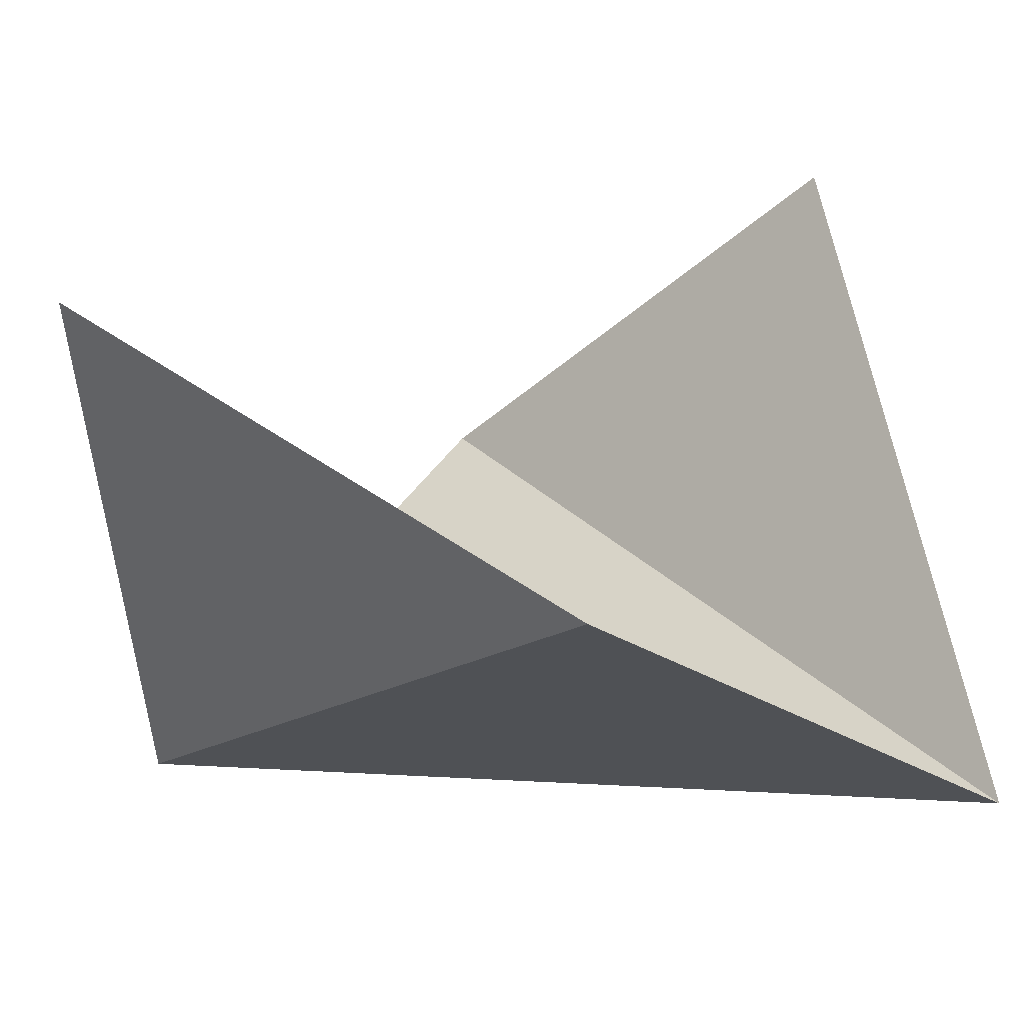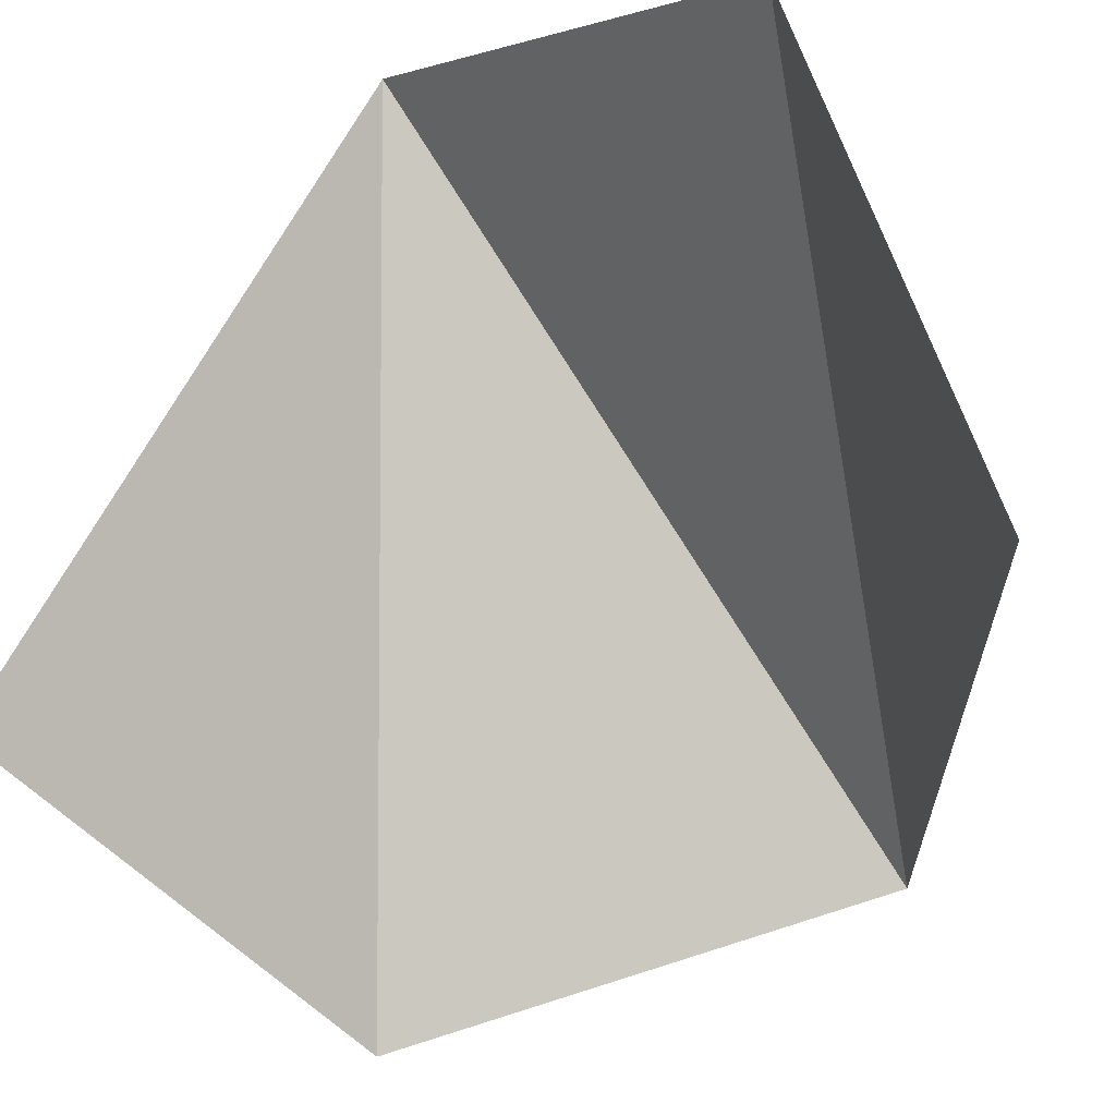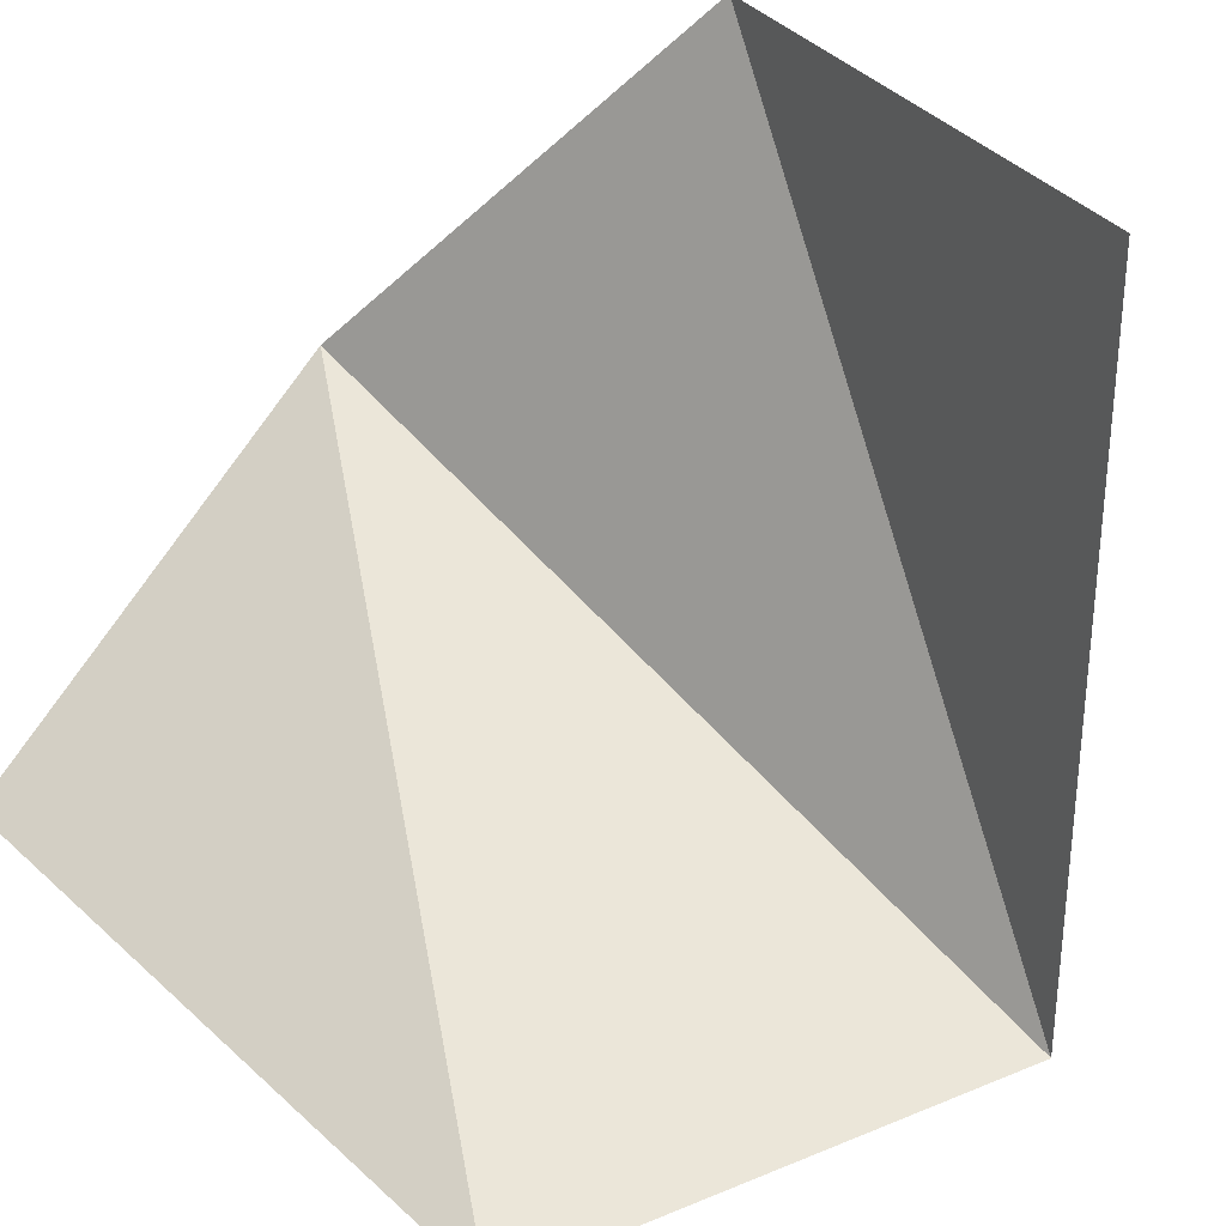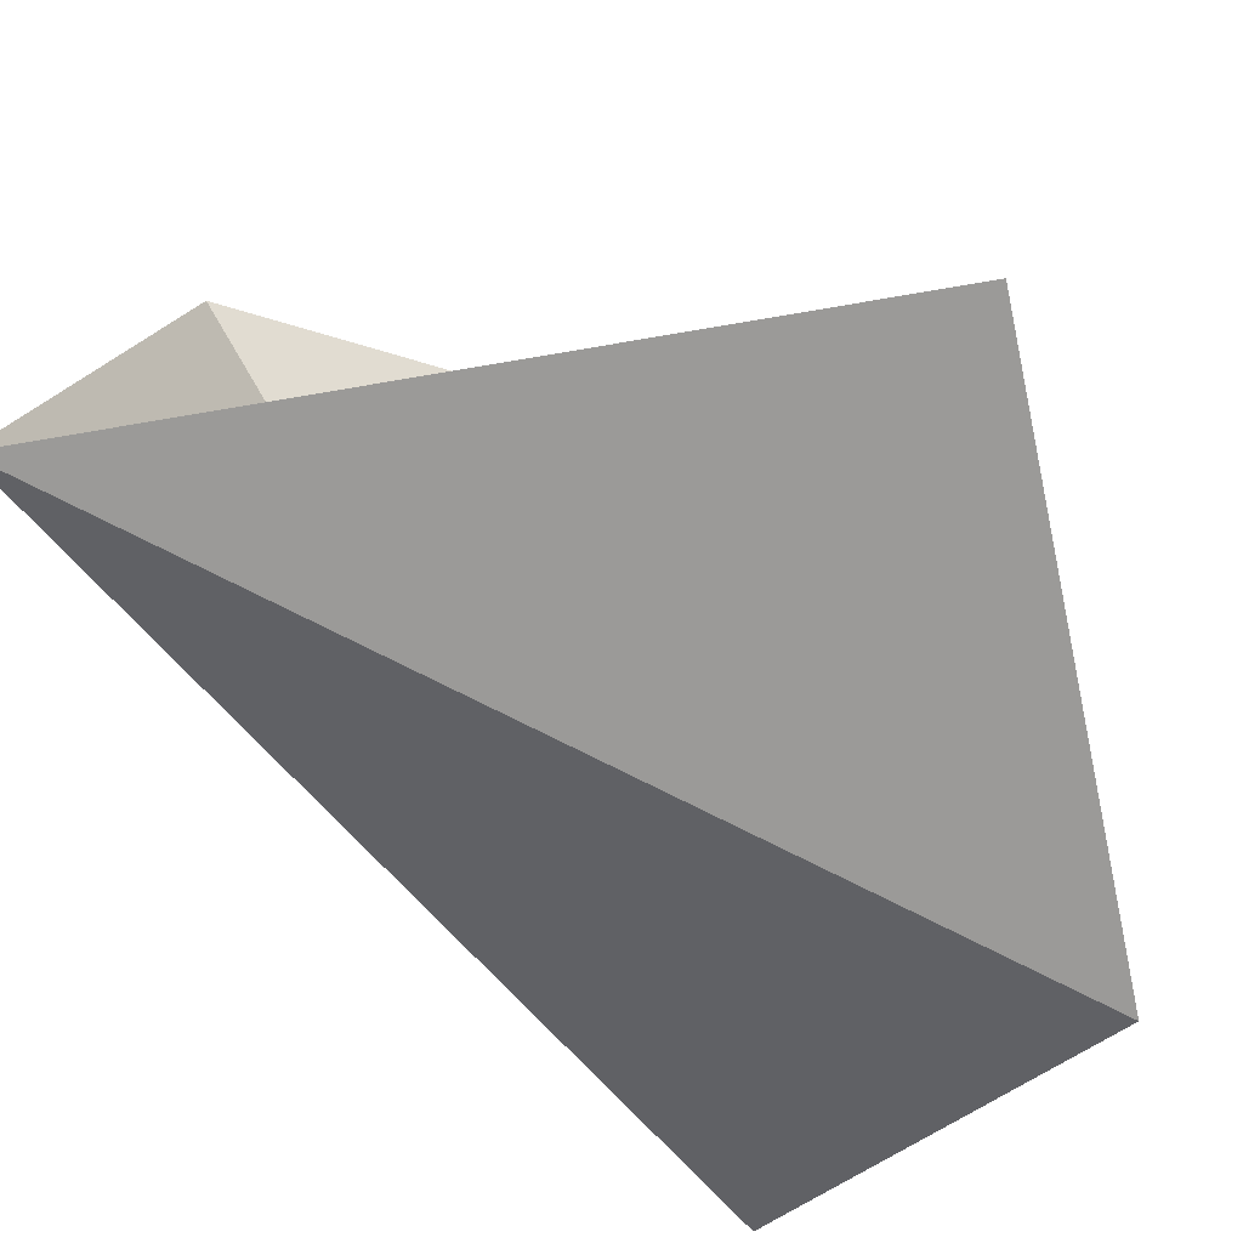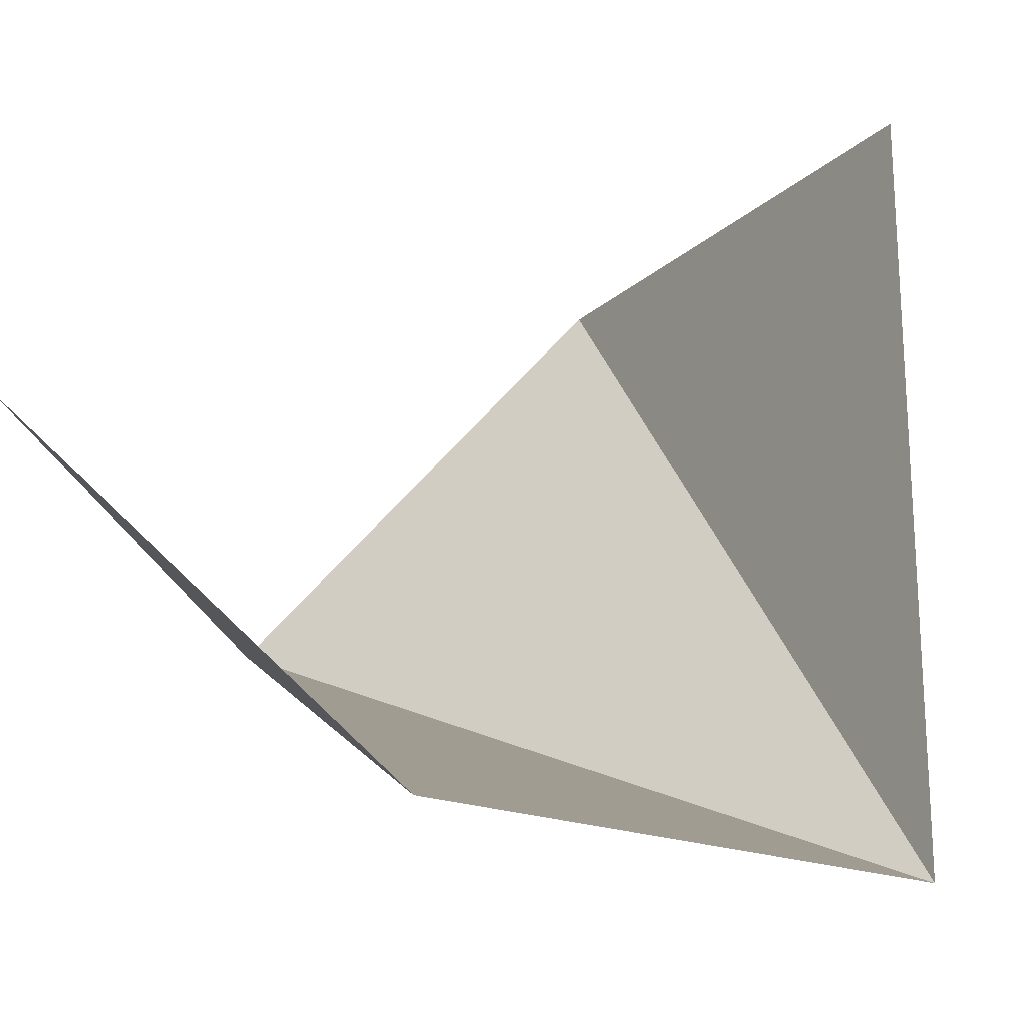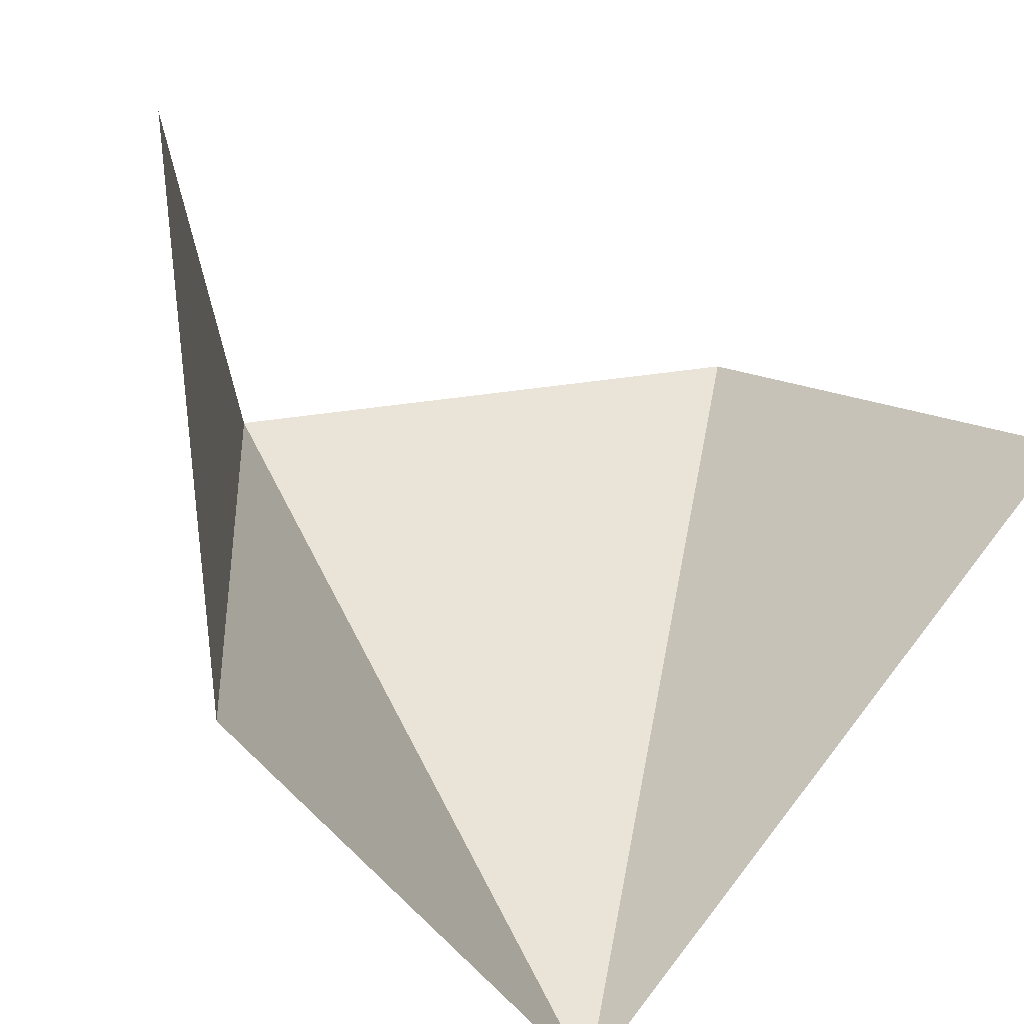
<metadata>
{"format":"obj","ext":"obj","renderer":"f3d","projection":"perspective","resolution":1024,"background":"white","views":[{"elev":54.5,"azim":171.3,"up":"+Y"},{"elev":63.9,"azim":-153.2,"up":"+Z"},{"elev":32.2,"azim":14.8,"up":"+Y"},{"elev":-28.6,"azim":106.8,"up":"+Z"},{"elev":-21.2,"azim":-168.4,"up":"+Z"},{"elev":71.5,"azim":37.7,"up":"+Z"}]}
</metadata>
<code>
o 1110_0010
v 1 1 0
v 1 -1 0
v -1 0 -1
v 0 1 -1
v -1 0 1
v 0 -1 1
f 6 5 3
f 6 3 2
f 3 4 2
f 2 4 1

</code>
